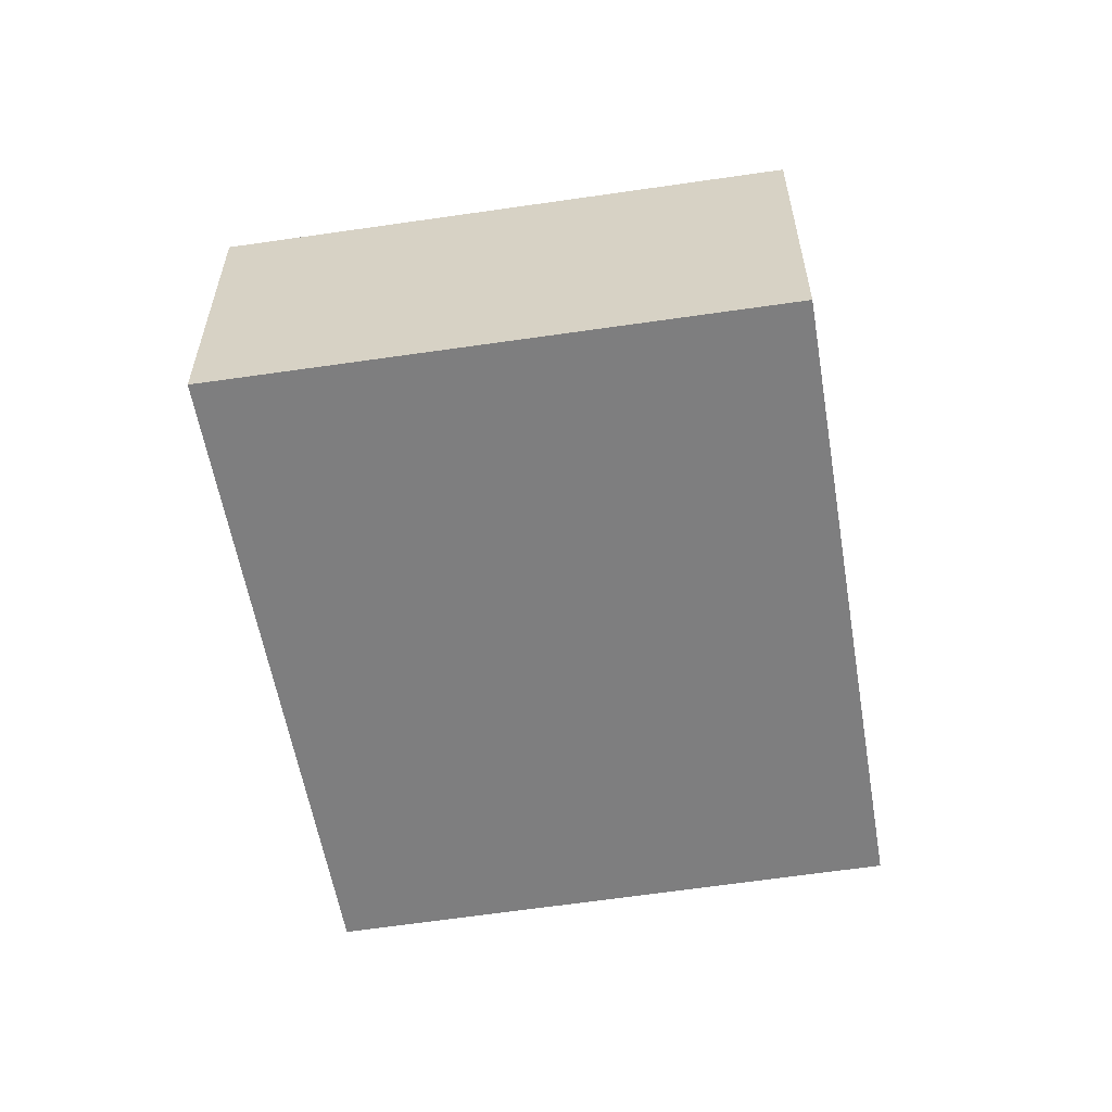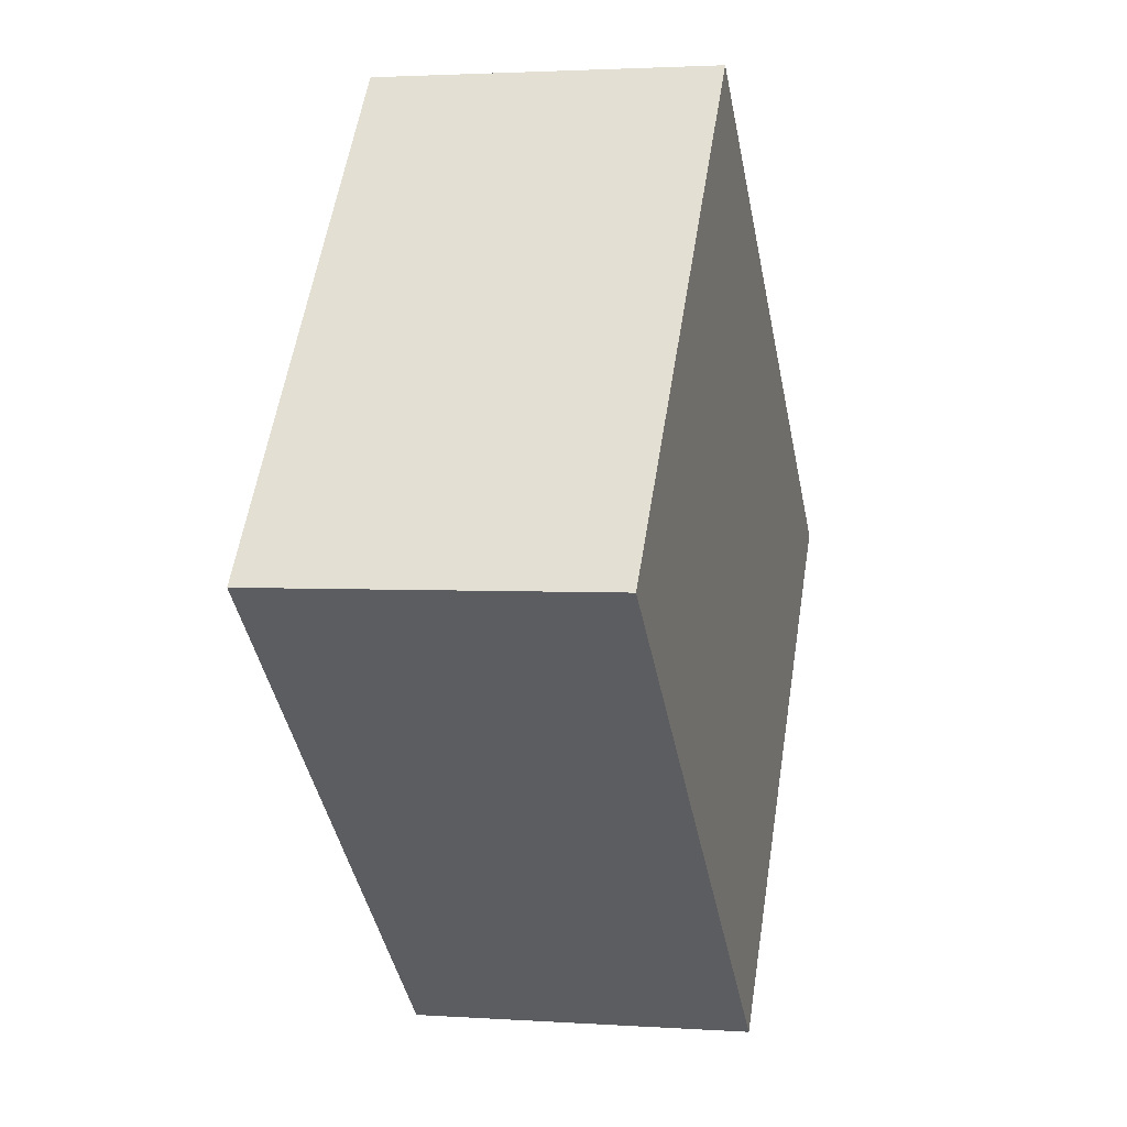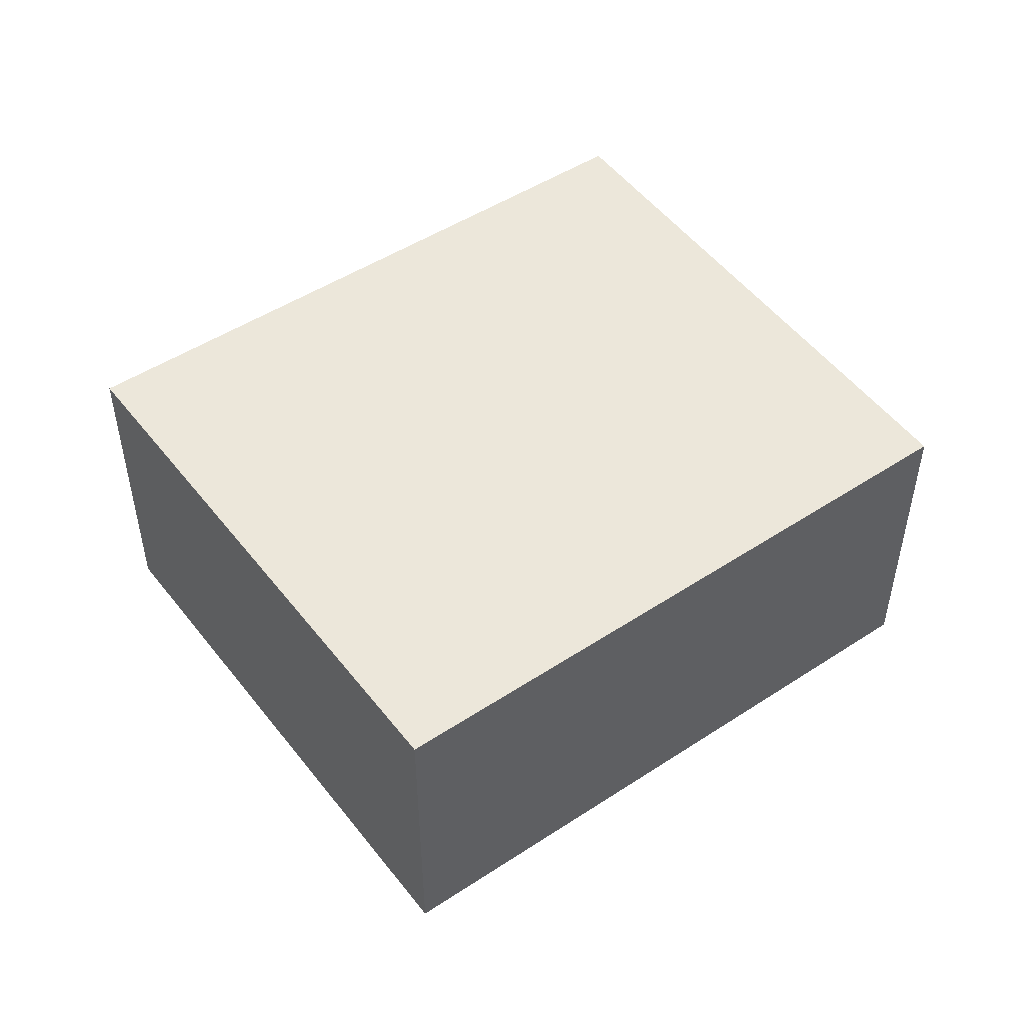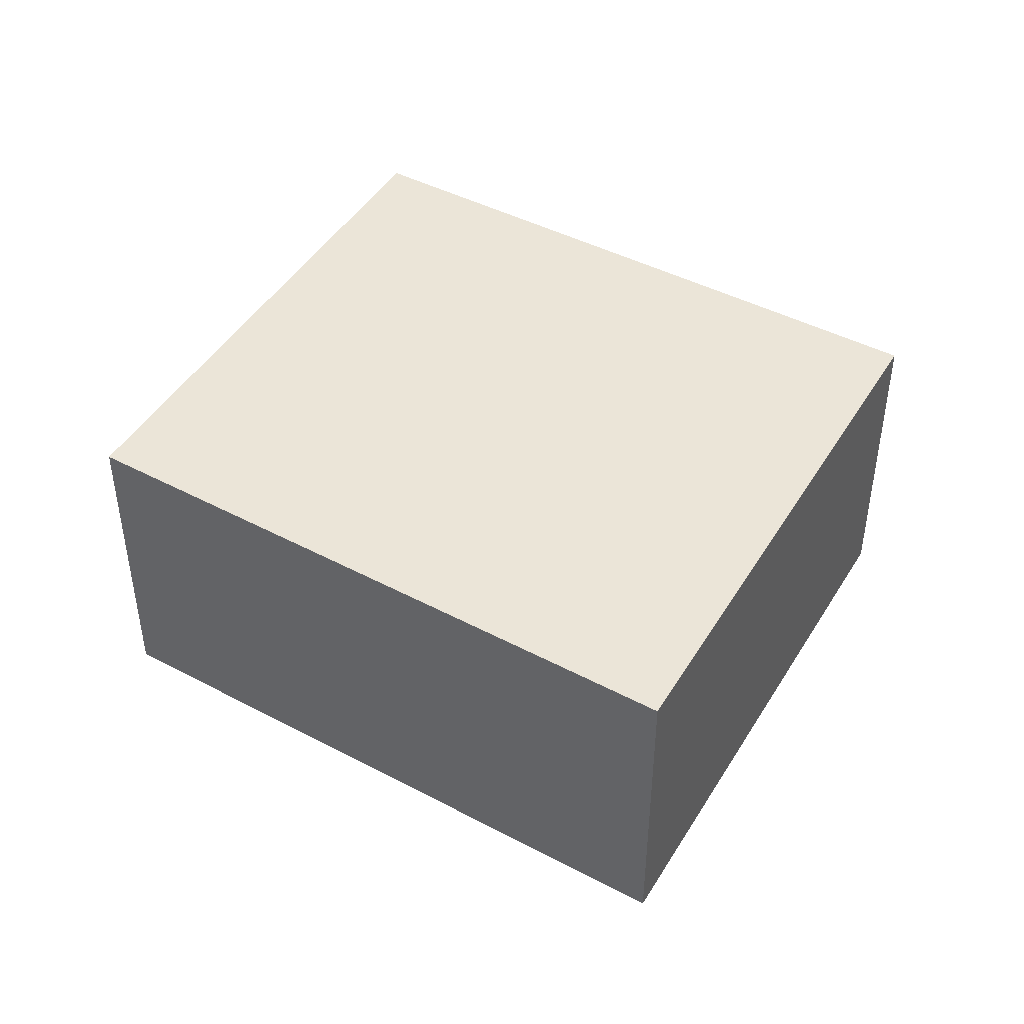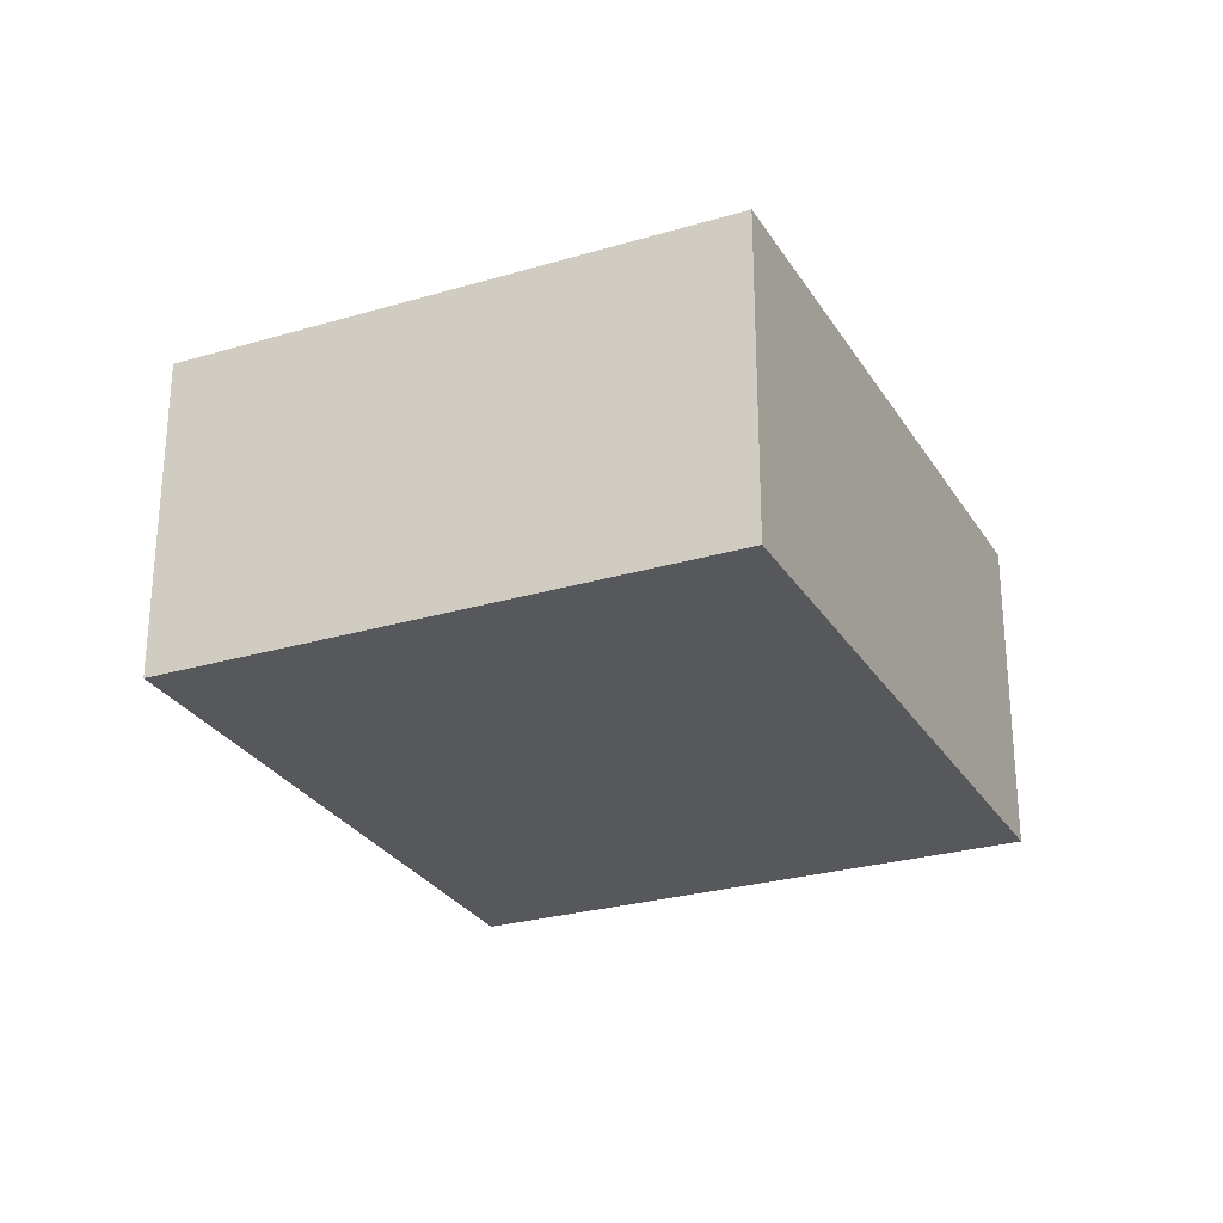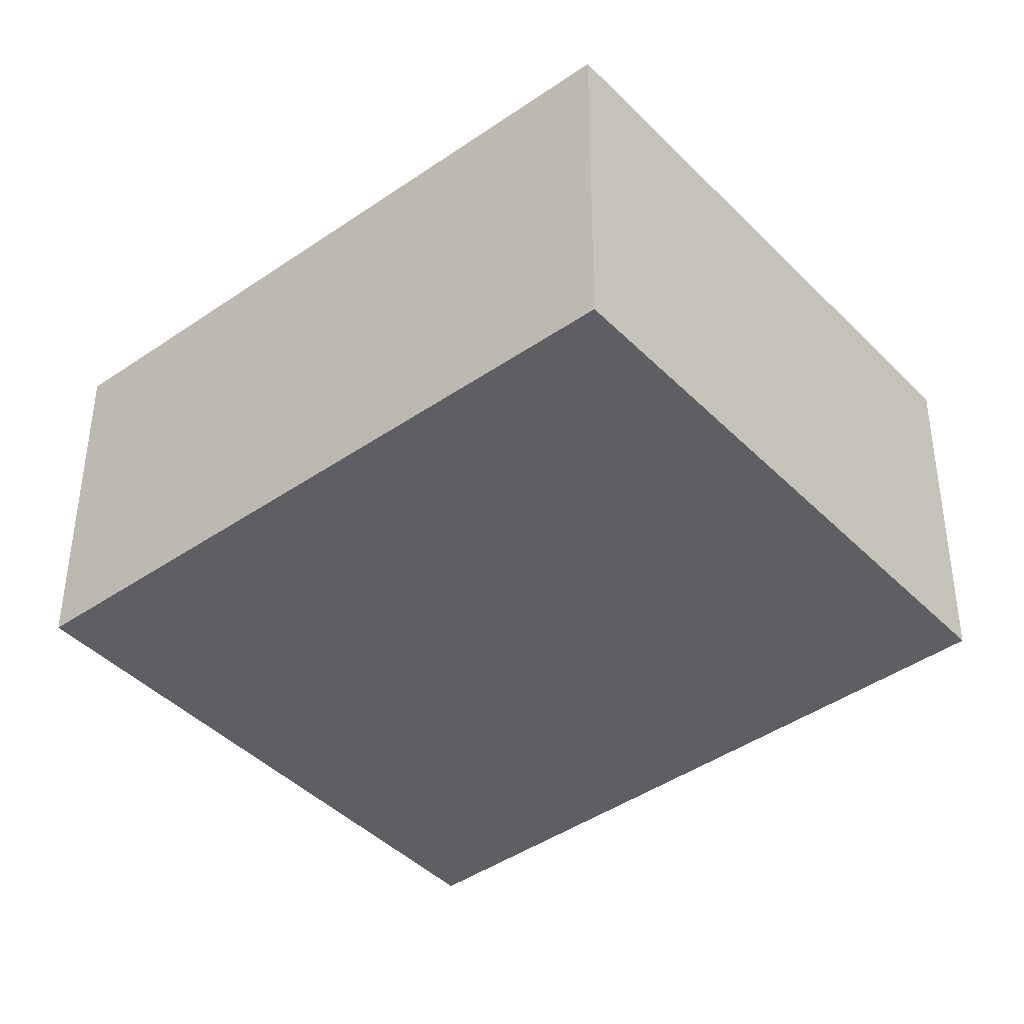
<metadata>
{"format":"obj","ext":"obj","renderer":"f3d","projection":"perspective","resolution":1024,"background":"white","views":[{"elev":-59.4,"azim":-120.7,"up":"+Y"},{"elev":2.4,"azim":103.7,"up":"+Z"},{"elev":50.9,"azim":-75.8,"up":"+Y"},{"elev":45.9,"azim":170.4,"up":"+Y"},{"elev":-27.8,"azim":74.6,"up":"+Y"},{"elev":48.6,"azim":0.2,"up":"+Z"}]}
</metadata>
<code>
v  0 1.755 1.075e-16
v  4.723 1.755 -0.088
v  2.001 1.755 -2.453
v  2.736 1.755 2.304
v  2.001 1.502e-16 -2.453
v  0 0 0
v  2.736 -1.411e-16 2.304
v  4.723 5.388e-18 -0.088
g defaultobject
f 1 2 3
f 2 1 4
f 5 1 3
f 1 5 6
f 6 4 1
f 4 6 7
f 7 2 4
f 2 7 8
f 8 3 2
f 3 8 5
f 8 6 5
f 6 8 7

</code>
